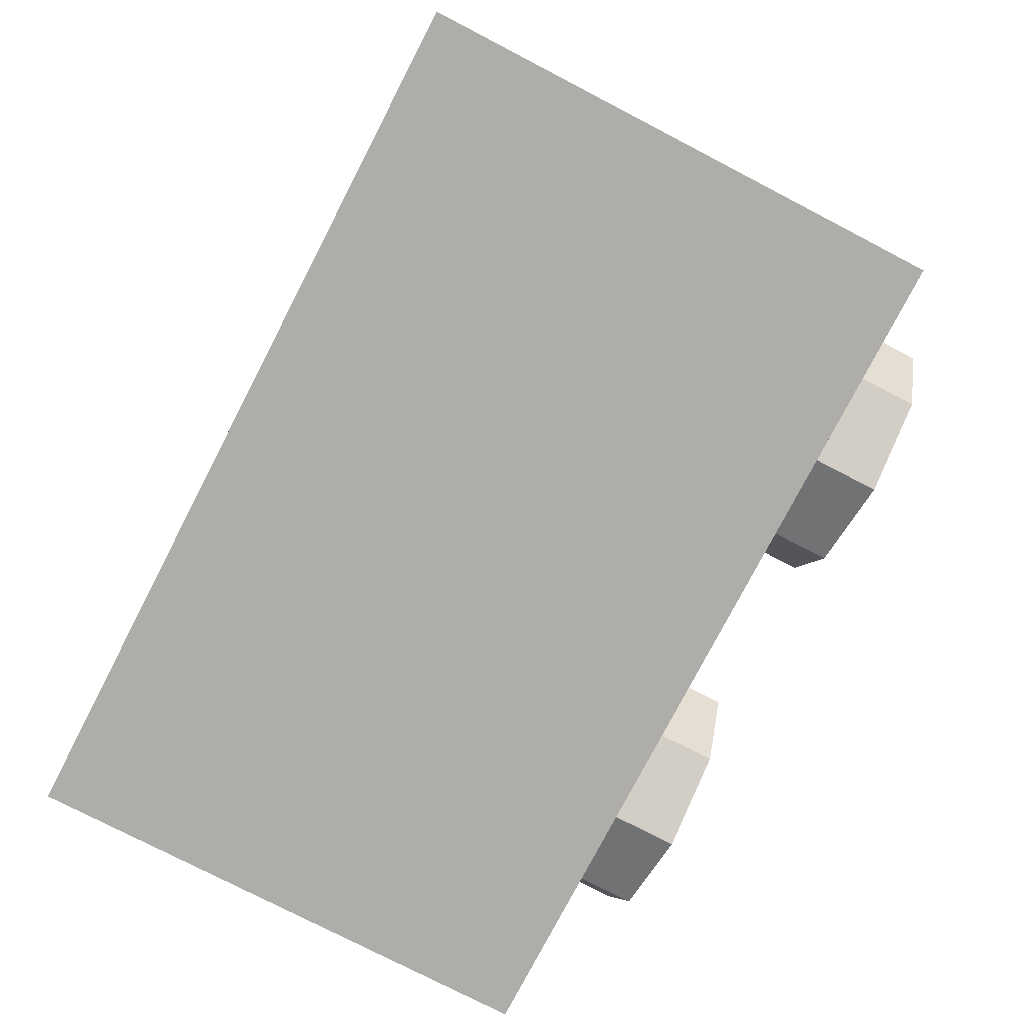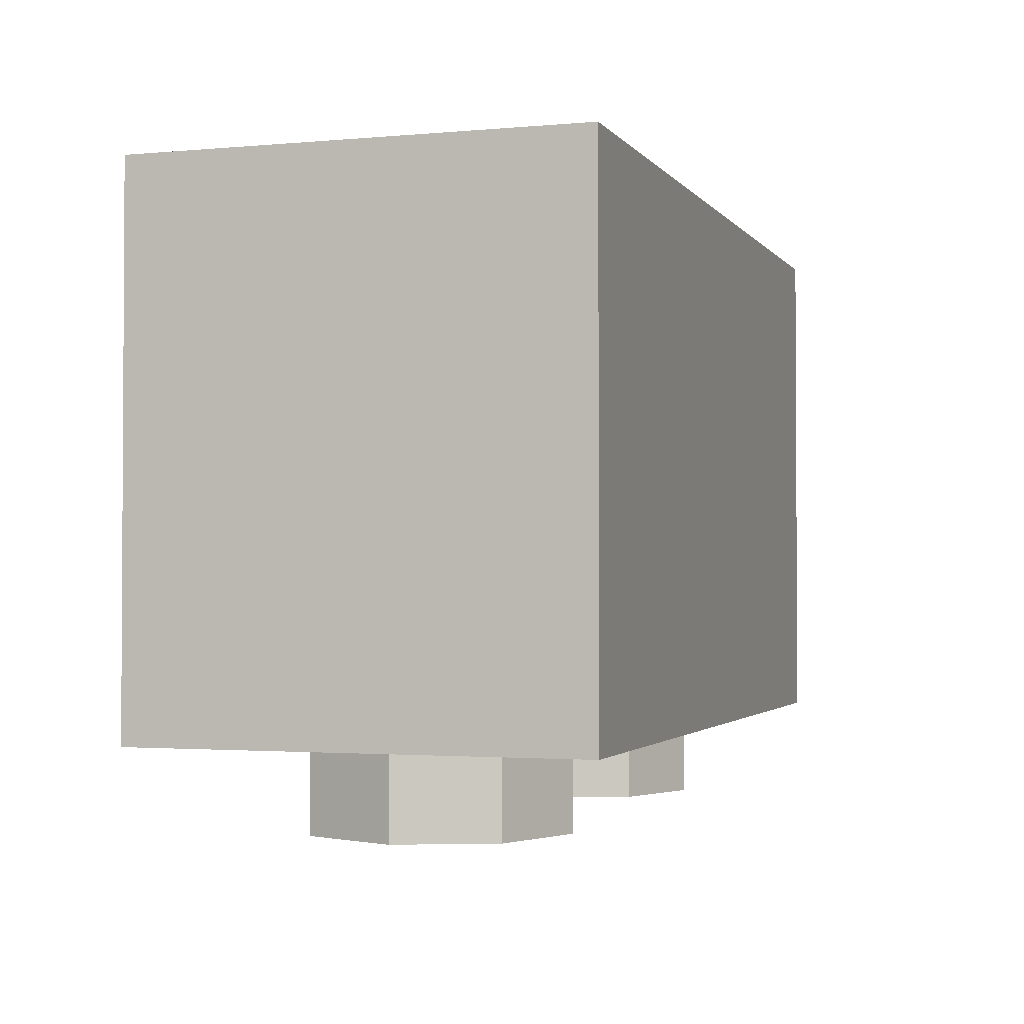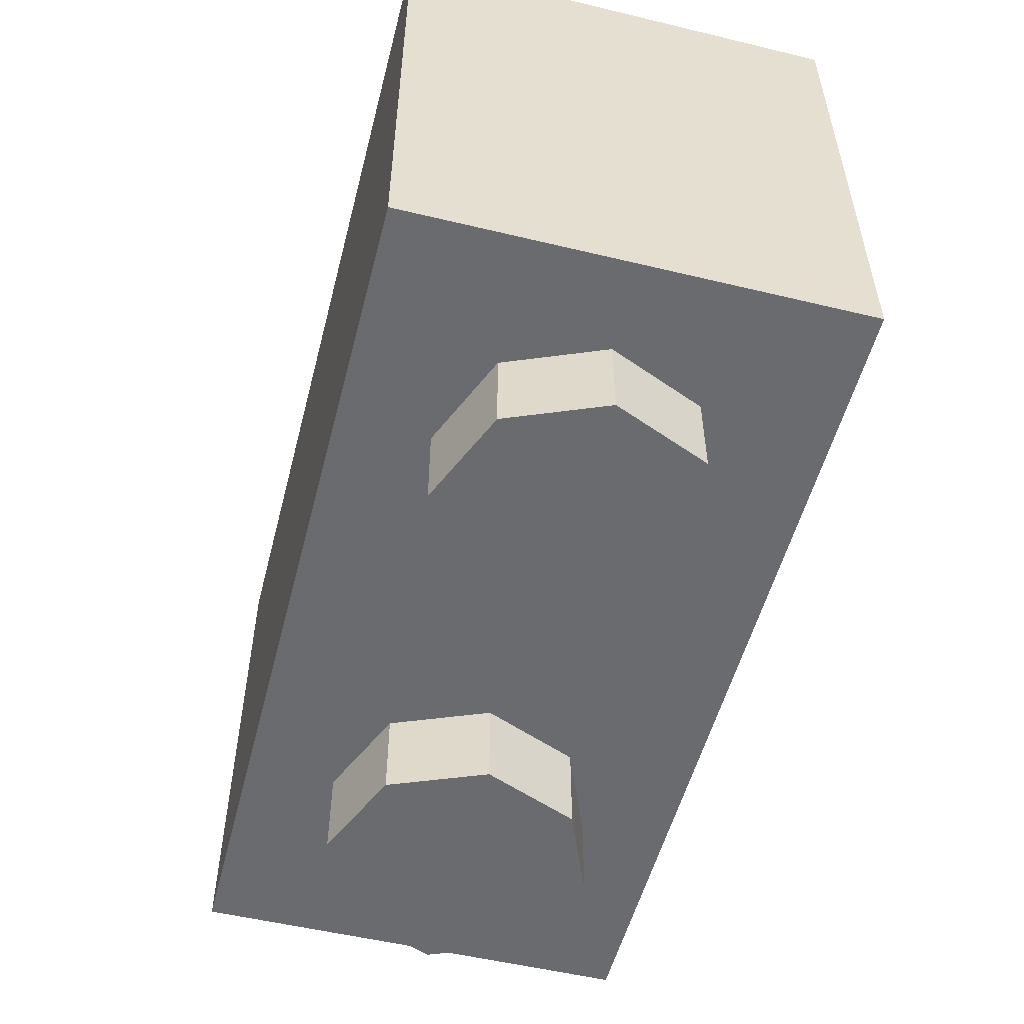
<metadata>
{"format":"obj","ext":"obj","renderer":"f3d","projection":"perspective","resolution":1024,"background":"white","views":[{"elev":-77.2,"azim":-117.4,"up":"+Z"},{"elev":-1.9,"azim":108.2,"up":"+Y"},{"elev":-53.4,"azim":75.6,"up":"+Y"}]}
</metadata>
<code>
v 0 1.2 0
v 0.2 1.2 0
v 0.1414 1.2 0.1414
v 0 1.2 0
v 0.1414 1.2 0.1414
v 0 1.2 0.2
v 0 1.2 0
v 0 1.2 0.2
v -0.1414 1.2 0.1414
v 0 1.2 0
v -0.1414 1.2 0.1414
v -0.2 1.2 0
v 0 1.2 0
v -0.2 1.2 0
v -0.1414 1.2 -0.1414
v 0 1.2 0
v -0.1414 1.2 -0.1414
v 0 1.2 -0.2
v 0 1.2 0
v 0 1.2 -0.2
v 0.1414 1.2 -0.1414
v 0 1.2 0
v 0.1414 1.2 -0.1414
v 0.2 1.2 0
v 0.1414 1.2 0.1414
v 0.2 1.2 0
v 0.2 0.2 0
v 0.1414 0.2 0.1414
v 0 1.2 0.2
v 0.1414 1.2 0.1414
v 0.1414 0.2 0.1414
v 0 0.2 0.2
v -0.1414 1.2 0.1414
v 0 1.2 0.2
v 0 0.2 0.2
v -0.1414 0.2 0.1414
v -0.2 1.2 0
v -0.1414 1.2 0.1414
v -0.1414 0.2 0.1414
v -0.2 0.2 0
v -0.1414 1.2 -0.1414
v -0.2 1.2 0
v -0.2 0.2 0
v -0.1414 0.2 -0.1414
v 0 1.2 -0.2
v -0.1414 1.2 -0.1414
v -0.1414 0.2 -0.1414
v 0 0.2 -0.2
v 0.1414 1.2 -0.1414
v 0 1.2 -0.2
v 0 0.2 -0.2
v 0.1414 0.2 -0.1414
v 0.2 1.2 0
v 0.1414 1.2 -0.1414
v 0.1414 0.2 -0.1414
v 0.2 0.2 0
v -0.8 0.2 0.3
v 0.8 0.2 0.3
v 0.8 0.2 -0.3
v -0.8 0.2 -0.3
v -0.8 0.2 0.3
v -0.8 1.2 0.3
v 0.8 1.2 0.3
v 0.8 0.2 0.3
v -0.8 0.2 -0.3
v -0.8 1.2 -0.3
v -0.8 1.2 0.3
v -0.8 0.2 0.3
v 0.8 0.2 -0.3
v 0.8 1.2 -0.3
v -0.8 1.2 -0.3
v -0.8 0.2 -0.3
v 0.8 0.2 0.3
v 0.8 1.2 0.3
v 0.8 1.2 -0.3
v 0.8 0.2 -0.3
v 1 1.2 0.5
v 0.8 1.2 0.3
v -0.8 1.2 0.3
v -1 1.2 0.5
v -1 1.2 0.5
v -0.8 1.2 0.3
v -0.8 1.2 -0.3
v -1 1.2 -0.5
v -1 1.2 -0.5
v -0.8 1.2 -0.3
v 0.8 1.2 -0.3
v 1 1.2 -0.5
v 1 1.2 -0.5
v 0.8 1.2 -0.3
v 0.8 1.2 0.3
v 1 1.2 0.5
v 1 0 0.5
v 1 0 -0.5
v -1 0 -0.5
v -1 0 0.5
v 1 0 0.5
v -1 0 0.5
v -1 1.2 0.5
v 1 1.2 0.5
v -1 0 0.5
v -1 0 -0.5
v -1 1.2 -0.5
v -1 1.2 0.5
v 1 0 -0.5
v 1 0 0.5
v 1 1.2 0.5
v 1 1.2 -0.5
v 0.7121 0 0.2121
v 0.8 0 0
v 0.8 -0.2 0
v 0.7121 -0.2 0.2121
v 0.5 0 0.3
v 0.7121 0 0.2121
v 0.7121 -0.2 0.2121
v 0.5 -0.2 0.3
v 0.2879 0 0.2121
v 0.5 0 0.3
v 0.5 -0.2 0.3
v 0.2879 -0.2 0.2121
v 0.2 0 0
v 0.2879 0 0.2121
v 0.2879 -0.2 0.2121
v 0.2 -0.2 0
v 0.2879 0 -0.2121
v 0.2 0 0
v 0.2 -0.2 0
v 0.2879 -0.2 -0.2121
v 0.5 0 -0.3
v 0.2879 0 -0.2121
v 0.2879 -0.2 -0.2121
v 0.5 -0.2 -0.3
v 0.7121 0 -0.2121
v 0.5 0 -0.3
v 0.5 -0.2 -0.3
v 0.7121 -0.2 -0.2121
v 0.8 0 0
v 0.7121 0 -0.2121
v 0.7121 -0.2 -0.2121
v 0.8 -0.2 0
v 0.5 -0.2 0
v 0.8 -0.2 0
v 0.7121 -0.2 0.2121
v 0.5 -0.2 0
v 0.7121 -0.2 0.2121
v 0.5 -0.2 0.3
v 0.5 -0.2 0
v 0.5 -0.2 0.3
v 0.2879 -0.2 0.2121
v 0.5 -0.2 0
v 0.2879 -0.2 0.2121
v 0.2 -0.2 0
v 0.5 -0.2 0
v 0.2 -0.2 0
v 0.2879 -0.2 -0.2121
v 0.5 -0.2 0
v 0.2879 -0.2 -0.2121
v 0.5 -0.2 -0.3
v 0.5 -0.2 0
v 0.5 -0.2 -0.3
v 0.7121 -0.2 -0.2121
v 0.5 -0.2 0
v 0.7121 -0.2 -0.2121
v 0.8 -0.2 0
v -0.2879 0 0.2121
v -0.2 0 0
v -0.2 -0.2 0
v -0.2879 -0.2 0.2121
v -0.5 0 0.3
v -0.2879 0 0.2121
v -0.2879 -0.2 0.2121
v -0.5 -0.2 0.3
v -0.7121 0 0.2121
v -0.5 0 0.3
v -0.5 -0.2 0.3
v -0.7121 -0.2 0.2121
v -0.8 0 0
v -0.7121 0 0.2121
v -0.7121 -0.2 0.2121
v -0.8 -0.2 0
v -0.7121 0 -0.2121
v -0.8 0 0
v -0.8 -0.2 0
v -0.7121 -0.2 -0.2121
v -0.5 0 -0.3
v -0.7121 0 -0.2121
v -0.7121 -0.2 -0.2121
v -0.5 -0.2 -0.3
v -0.2879 0 -0.2121
v -0.5 0 -0.3
v -0.5 -0.2 -0.3
v -0.2879 -0.2 -0.2121
v -0.2 0 0
v -0.2879 0 -0.2121
v -0.2879 -0.2 -0.2121
v -0.2 -0.2 0
v -0.5 -0.2 0
v -0.2 -0.2 0
v -0.2879 -0.2 0.2121
v -0.5 -0.2 0
v -0.2879 -0.2 0.2121
v -0.5 -0.2 0.3
v -0.5 -0.2 0
v -0.5 -0.2 0.3
v -0.7121 -0.2 0.2121
v -0.5 -0.2 0
v -0.7121 -0.2 0.2121
v -0.8 -0.2 0
v -0.5 -0.2 0
v -0.8 -0.2 0
v -0.7121 -0.2 -0.2121
v -0.5 -0.2 0
v -0.7121 -0.2 -0.2121
v -0.5 -0.2 -0.3
v -0.5 -0.2 0
v -0.5 -0.2 -0.3
v -0.2879 -0.2 -0.2121
v -0.5 -0.2 0
v -0.2879 -0.2 -0.2121
v -0.2 -0.2 0
v -0.9465 0.8075 -0.5
v -0.96 0.812 -0.5
v -0.96 0.876 -0.5
v -0.928 0.8645 -0.5
v -0.882 0.788 -0.5
v -0.9465 0.8075 -0.5
v -0.928 0.8645 -0.5
v -0.8665 0.846 -0.5
v -0.8175 0.772 -0.5
v -0.882 0.788 -0.5
v -0.8665 0.846 -0.5
v -0.805 0.8305 -0.5
v -0.753 0.759 -0.5
v -0.8175 0.772 -0.5
v -0.805 0.8305 -0.5
v -0.7435 0.8185 -0.5
v -0.689 0.7495 -0.5
v -0.753 0.759 -0.5
v -0.7435 0.8185 -0.5
v -0.682 0.8095 -0.5
v -0.6245 0.7435 -0.5
v -0.689 0.7495 -0.5
v -0.682 0.8095 -0.5
v -0.621 0.8035 -0.5
v -0.5605 0.7405 -0.5
v -0.6245 0.7435 -0.5
v -0.621 0.8035 -0.5
v -0.5595 0.801 -0.5
v -0.4965 0.741 -0.5
v -0.5605 0.7405 -0.5
v -0.5595 0.801 -0.5
v -0.498 0.801 -0.5
v -0.432 0.745 -0.5
v -0.4965 0.741 -0.5
v -0.498 0.801 -0.5
v -0.437 0.805 -0.5
v -0.3685 0.752 -0.5
v -0.432 0.745 -0.5
v -0.437 0.805 -0.5
v -0.376 0.8115 -0.5
v -0.3045 0.7625 -0.5
v -0.3685 0.752 -0.5
v -0.376 0.8115 -0.5
v -0.315 0.8215 -0.5
v -0.241 0.776 -0.5
v -0.3045 0.7625 -0.5
v -0.315 0.8215 -0.5
v -0.254 0.8345 -0.5
v -0.177 0.793 -0.5
v -0.241 0.776 -0.5
v -0.254 0.8345 -0.5
v -0.1935 0.851 -0.5
v -0.114 0.8135 -0.5
v -0.177 0.793 -0.5
v -0.1935 0.851 -0.5
v -0.133 0.8705 -0.5
v -0.0505 0.837 -0.5
v -0.114 0.8135 -0.5
v -0.133 0.8705 -0.5
v -0.0725 0.893 -0.5
v -0.03 0.846 -0.5
v -0.0505 0.837 -0.5
v -0.0725 0.893 -0.5
v -0.03 0.911 -0.5
v 0.03 0.911 -0.5
v -0.03 0.911 -0.5
v -0.03 1.2 -0.5
v 0.03 1.2 -0.5
v 0.03 0.846 -0.5
v -0.03 0.846 -0.5
v -0.03 0.911 -0.5
v 0.03 0.911 -0.5
v 0.03 0 -0.5
v -0.03 0 -0.5
v -0.03 0.846 -0.5
v 0.03 0.846 -0.5
v 0.0725 0.893 -0.5
v 0.0505 0.837 -0.5
v 0.03 0.846 -0.5
v 0.03 0.911 -0.5
v 0.133 0.8705 -0.5
v 0.114 0.8135 -0.5
v 0.0505 0.837 -0.5
v 0.0725 0.893 -0.5
v 0.1935 0.851 -0.5
v 0.177 0.793 -0.5
v 0.114 0.8135 -0.5
v 0.133 0.8705 -0.5
v 0.254 0.8345 -0.5
v 0.241 0.776 -0.5
v 0.177 0.793 -0.5
v 0.1935 0.851 -0.5
v 0.315 0.8215 -0.5
v 0.3045 0.7625 -0.5
v 0.241 0.776 -0.5
v 0.254 0.8345 -0.5
v 0.376 0.8115 -0.5
v 0.3685 0.752 -0.5
v 0.3045 0.7625 -0.5
v 0.315 0.8215 -0.5
v 0.437 0.805 -0.5
v 0.432 0.745 -0.5
v 0.3685 0.752 -0.5
v 0.376 0.8115 -0.5
v 0.498 0.801 -0.5
v 0.4965 0.741 -0.5
v 0.432 0.745 -0.5
v 0.437 0.805 -0.5
v 0.5595 0.801 -0.5
v 0.5605 0.7405 -0.5
v 0.4965 0.741 -0.5
v 0.498 0.801 -0.5
v 0.621 0.8035 -0.5
v 0.6245 0.7435 -0.5
v 0.5605 0.7405 -0.5
v 0.5595 0.801 -0.5
v 0.682 0.8095 -0.5
v 0.689 0.7495 -0.5
v 0.6245 0.7435 -0.5
v 0.621 0.8035 -0.5
v 0.7435 0.8185 -0.5
v 0.753 0.759 -0.5
v 0.689 0.7495 -0.5
v 0.682 0.8095 -0.5
v 0.805 0.8305 -0.5
v 0.8175 0.772 -0.5
v 0.753 0.759 -0.5
v 0.7435 0.8185 -0.5
v 0.8665 0.846 -0.5
v 0.882 0.788 -0.5
v 0.8175 0.772 -0.5
v 0.805 0.8305 -0.5
v 0.928 0.8645 -0.5
v 0.9465 0.8075 -0.5
v 0.882 0.788 -0.5
v 0.8665 0.846 -0.5
v 0.96 0.876 -0.5
v 0.96 0.812 -0.5
v 0.9465 0.8075 -0.5
v 0.928 0.8645 -0.5
v -0.96 0.812 -0.5
v -1 0 -0.5
v -1 1.2 -0.5
v -0.96 0.876 -0.5
v -1 0 -0.5
v -0.96 0.812 -0.5
v -0.9465 0.8075 -0.5
v -1 0 -0.5
v -0.9465 0.8075 -0.5
v -0.882 0.788 -0.5
v -0.928 0.8645 -0.5
v -0.96 0.876 -0.5
v -1 1.2 -0.5
v -0.8665 0.846 -0.5
v -1 0 -0.5
v -0.882 0.788 -0.5
v -0.8175 0.772 -0.5
v -1 0 -0.5
v -0.8175 0.772 -0.5
v -0.753 0.759 -0.5
v -0.805 0.8305 -0.5
v -0.8665 0.846 -0.5
v -1 1.2 -0.5
v -0.7435 0.8185 -0.5
v -1 0 -0.5
v -0.753 0.759 -0.5
v -0.689 0.7495 -0.5
v -1 0 -0.5
v -0.689 0.7495 -0.5
v -0.6245 0.7435 -0.5
v -0.682 0.8095 -0.5
v -0.7435 0.8185 -0.5
v -1 1.2 -0.5
v -0.621 0.8035 -0.5
v -1 0 -0.5
v -0.6245 0.7435 -0.5
v -0.5605 0.7405 -0.5
v -0.5595 0.801 -0.5
v -0.621 0.8035 -0.5
v -1 1.2 -0.5
v -0.498 0.801 -0.5
v -0.03 1.2 -0.5
v -0.03 0.911 -0.5
v -0.0725 0.893 -0.5
v -0.133 0.8705 -0.5
v -0.03 1.2 -0.5
v -0.133 0.8705 -0.5
v -0.1935 0.851 -0.5
v -0.254 0.8345 -0.5
v -0.03 1.2 -0.5
v -0.254 0.8345 -0.5
v -0.315 0.8215 -0.5
v -0.376 0.8115 -0.5
v -0.03 1.2 -0.5
v -0.376 0.8115 -0.5
v -0.437 0.805 -0.5
v -0.498 0.801 -0.5
v -0.498 0.801 -0.5
v -1 1.2 -0.5
v -0.03 1.2 -0.5
v -0.03 0 -0.5
v -0.432 0.745 -0.5
v -0.3685 0.752 -0.5
v -0.03 0 -0.5
v -0.3685 0.752 -0.5
v -0.3045 0.7625 -0.5
v -0.03 0 -0.5
v -0.3045 0.7625 -0.5
v -0.241 0.776 -0.5
v -0.03 0 -0.5
v -0.0505 0.837 -0.5
v -0.03 0.846 -0.5
v -0.03 0 -0.5
v -0.114 0.8135 -0.5
v -0.0505 0.837 -0.5
v -0.03 0 -0.5
v -0.177 0.793 -0.5
v -0.114 0.8135 -0.5
v -0.03 0 -0.5
v -0.241 0.776 -0.5
v -0.177 0.793 -0.5
v -0.4965 0.741 -0.5
v -0.432 0.745 -0.5
v -0.03 0 -0.5
v -1 0 -0.5
v -1 0 -0.5
v -0.5605 0.7405 -0.5
v -0.4965 0.741 -0.5
v 0.03 0 -0.5
v 0.03 0.846 -0.5
v 0.0505 0.837 -0.5
v 0.0725 0.893 -0.5
v 0.03 0.911 -0.5
v 0.03 1.2 -0.5
v 0.133 0.8705 -0.5
v 0.03 0 -0.5
v 0.0505 0.837 -0.5
v 0.114 0.8135 -0.5
v 0.03 0 -0.5
v 0.114 0.8135 -0.5
v 0.177 0.793 -0.5
v 0.1935 0.851 -0.5
v 0.133 0.8705 -0.5
v 0.03 1.2 -0.5
v 0.254 0.8345 -0.5
v 0.03 0 -0.5
v 0.177 0.793 -0.5
v 0.241 0.776 -0.5
v 0.03 0 -0.5
v 0.241 0.776 -0.5
v 0.3045 0.7625 -0.5
v 0.315 0.8215 -0.5
v 0.254 0.8345 -0.5
v 0.03 1.2 -0.5
v 0.376 0.8115 -0.5
v 0.03 0 -0.5
v 0.3045 0.7625 -0.5
v 0.3685 0.752 -0.5
v 0.03 0 -0.5
v 0.3685 0.752 -0.5
v 0.432 0.745 -0.5
v 0.437 0.805 -0.5
v 0.376 0.8115 -0.5
v 0.03 1.2 -0.5
v 0.498 0.801 -0.5
v 0.03 0 -0.5
v 0.432 0.745 -0.5
v 0.4965 0.741 -0.5
v 1 0 -0.5
v 1 1.2 -0.5
v 0.96 0.876 -0.5
v 0.928 0.8645 -0.5
v 0.8665 0.846 -0.5
v 1 1.2 -0.5
v 0.8665 0.846 -0.5
v 0.805 0.8305 -0.5
v 0.7435 0.8185 -0.5
v 1 1.2 -0.5
v 0.7435 0.8185 -0.5
v 0.682 0.8095 -0.5
v 0.621 0.8035 -0.5
v 0.498 0.801 -0.5
v 0.03 1.2 -0.5
v 1 1.2 -0.5
v 0.5595 0.801 -0.5
v 0.5595 0.801 -0.5
v 1 1.2 -0.5
v 0.621 0.8035 -0.5
v 1 0 -0.5
v 0.9465 0.8075 -0.5
v 0.96 0.812 -0.5
v 1 1.2 -0.5
v 1 0 -0.5
v 0.96 0.812 -0.5
v 0.96 0.876 -0.5
v 1 0 -0.5
v 0.882 0.788 -0.5
v 0.9465 0.8075 -0.5
v 1 0 -0.5
v 0.6245 0.7435 -0.5
v 0.689 0.7495 -0.5
v 1 0 -0.5
v 0.5605 0.7405 -0.5
v 0.6245 0.7435 -0.5
v 1 0 -0.5
v 0.4965 0.741 -0.5
v 0.5605 0.7405 -0.5
v 1 0 -0.5
v 0.8175 0.772 -0.5
v 0.882 0.788 -0.5
v 1 0 -0.5
v 0.753 0.759 -0.5
v 0.8175 0.772 -0.5
v 1 0 -0.5
v 0.689 0.7495 -0.5
v 0.753 0.759 -0.5
g mesh1452404
f 1 3 2
f 4 6 5
f 7 9 8
f 10 12 11
f 13 15 14
f 16 18 17
f 19 21 20
f 22 24 23
g mesh1452406
f 25 27 26
f 27 25 28
f 29 31 30
f 31 29 32
f 33 35 34
f 35 33 36
f 37 39 38
f 39 37 40
f 41 43 42
f 43 41 44
f 45 47 46
f 47 45 48
f 49 51 50
f 51 49 52
f 53 55 54
f 55 53 56
g mesh1452409
f 57 58 59
f 59 60 57
f 61 62 63
f 63 64 61
f 65 66 67
f 67 68 65
f 69 70 71
f 71 72 69
f 73 74 75
f 75 76 73
f 77 78 79
f 79 80 77
f 81 82 83
f 83 84 81
f 85 86 87
f 87 88 85
f 89 90 91
f 91 92 89
g mesh1452411
f 93 95 94
f 95 93 96
f 97 99 98
f 99 97 100
f 101 103 102
f 103 101 104
f 105 107 106
f 107 105 108
g mesh1452416
f 109 111 110
f 111 109 112
f 113 115 114
f 115 113 116
f 117 119 118
f 119 117 120
f 121 123 122
f 123 121 124
f 125 127 126
f 127 125 128
f 129 131 130
f 131 129 132
f 133 135 134
f 135 133 136
f 137 139 138
f 139 137 140
g mesh1452418
f 141 142 143
f 144 145 146
f 147 148 149
f 150 151 152
f 153 154 155
f 156 157 158
f 159 160 161
f 162 163 164
g mesh1452424
f 165 167 166
f 167 165 168
f 169 171 170
f 171 169 172
f 173 175 174
f 175 173 176
f 177 179 178
f 179 177 180
f 181 183 182
f 183 181 184
f 185 187 186
f 187 185 188
f 189 191 190
f 191 189 192
f 193 195 194
f 195 193 196
g mesh1452426
f 197 198 199
f 200 201 202
f 203 204 205
f 206 207 208
f 209 210 211
f 212 213 214
f 215 216 217
f 218 219 220
f 221 222 223
f 223 224 221
f 225 226 227
f 227 228 225
f 229 230 231
f 231 232 229
f 233 234 235
f 235 236 233
f 237 238 239
f 239 240 237
f 241 242 243
f 243 244 241
f 245 246 247
f 247 248 245
f 249 250 251
f 251 252 249
f 253 254 255
f 255 256 253
f 257 258 259
f 259 260 257
f 261 262 263
f 263 264 261
f 265 266 267
f 267 268 265
f 269 270 271
f 271 272 269
f 273 274 275
f 275 276 273
f 277 278 279
f 279 280 277
f 281 282 283
f 283 284 281
f 285 286 287
f 287 288 285
f 289 290 291
f 291 292 289
f 293 294 295
f 295 296 293
f 297 298 299
f 299 300 297
f 301 302 303
f 303 304 301
f 305 306 307
f 307 308 305
f 309 310 311
f 311 312 309
f 313 314 315
f 315 316 313
f 317 318 319
f 319 320 317
f 321 322 323
f 323 324 321
f 325 326 327
f 327 328 325
f 329 330 331
f 331 332 329
f 333 334 335
f 335 336 333
f 337 338 339
f 339 340 337
f 341 342 343
f 343 344 341
f 345 346 347
f 347 348 345
f 349 350 351
f 351 352 349
f 353 354 355
f 355 356 353
f 357 358 359
f 359 360 357
f 361 362 363
f 363 364 361
f 365 366 367
f 368 369 370
f 371 372 373
f 373 374 371
f 375 376 377
f 378 379 380
f 381 382 383
f 383 384 381
f 385 386 387
f 388 389 390
f 391 392 393
f 393 394 391
f 395 396 397
f 398 399 400
f 400 401 398
f 402 403 404
f 404 405 402
f 406 407 408
f 408 409 406
f 410 411 412
f 412 413 410
f 414 415 416
f 416 417 414
f 418 419 420
f 421 422 423
f 424 425 426
f 427 428 429
f 430 431 432
f 433 434 435
f 436 437 438
f 439 440 441
f 442 443 444
f 444 445 442
f 446 447 448
f 449 450 451
f 452 453 454
f 454 455 452
f 456 457 458
f 459 460 461
f 462 463 464
f 464 465 462
f 466 467 468
f 469 470 471
f 472 473 474
f 474 475 472
f 476 477 478
f 479 480 481
f 482 483 484
f 484 485 482
f 486 487 488
f 488 489 486
f 490 491 492
f 492 493 490
f 494 495 496
f 496 497 494
f 498 499 500
f 500 501 498
f 502 503 504
f 504 505 502
f 506 507 508
f 509 510 511
f 512 513 514
f 514 515 512
f 516 517 518
f 519 520 521
f 522 523 524
f 525 526 527
f 528 529 530
f 531 532 533
f 534 535 536

</code>
